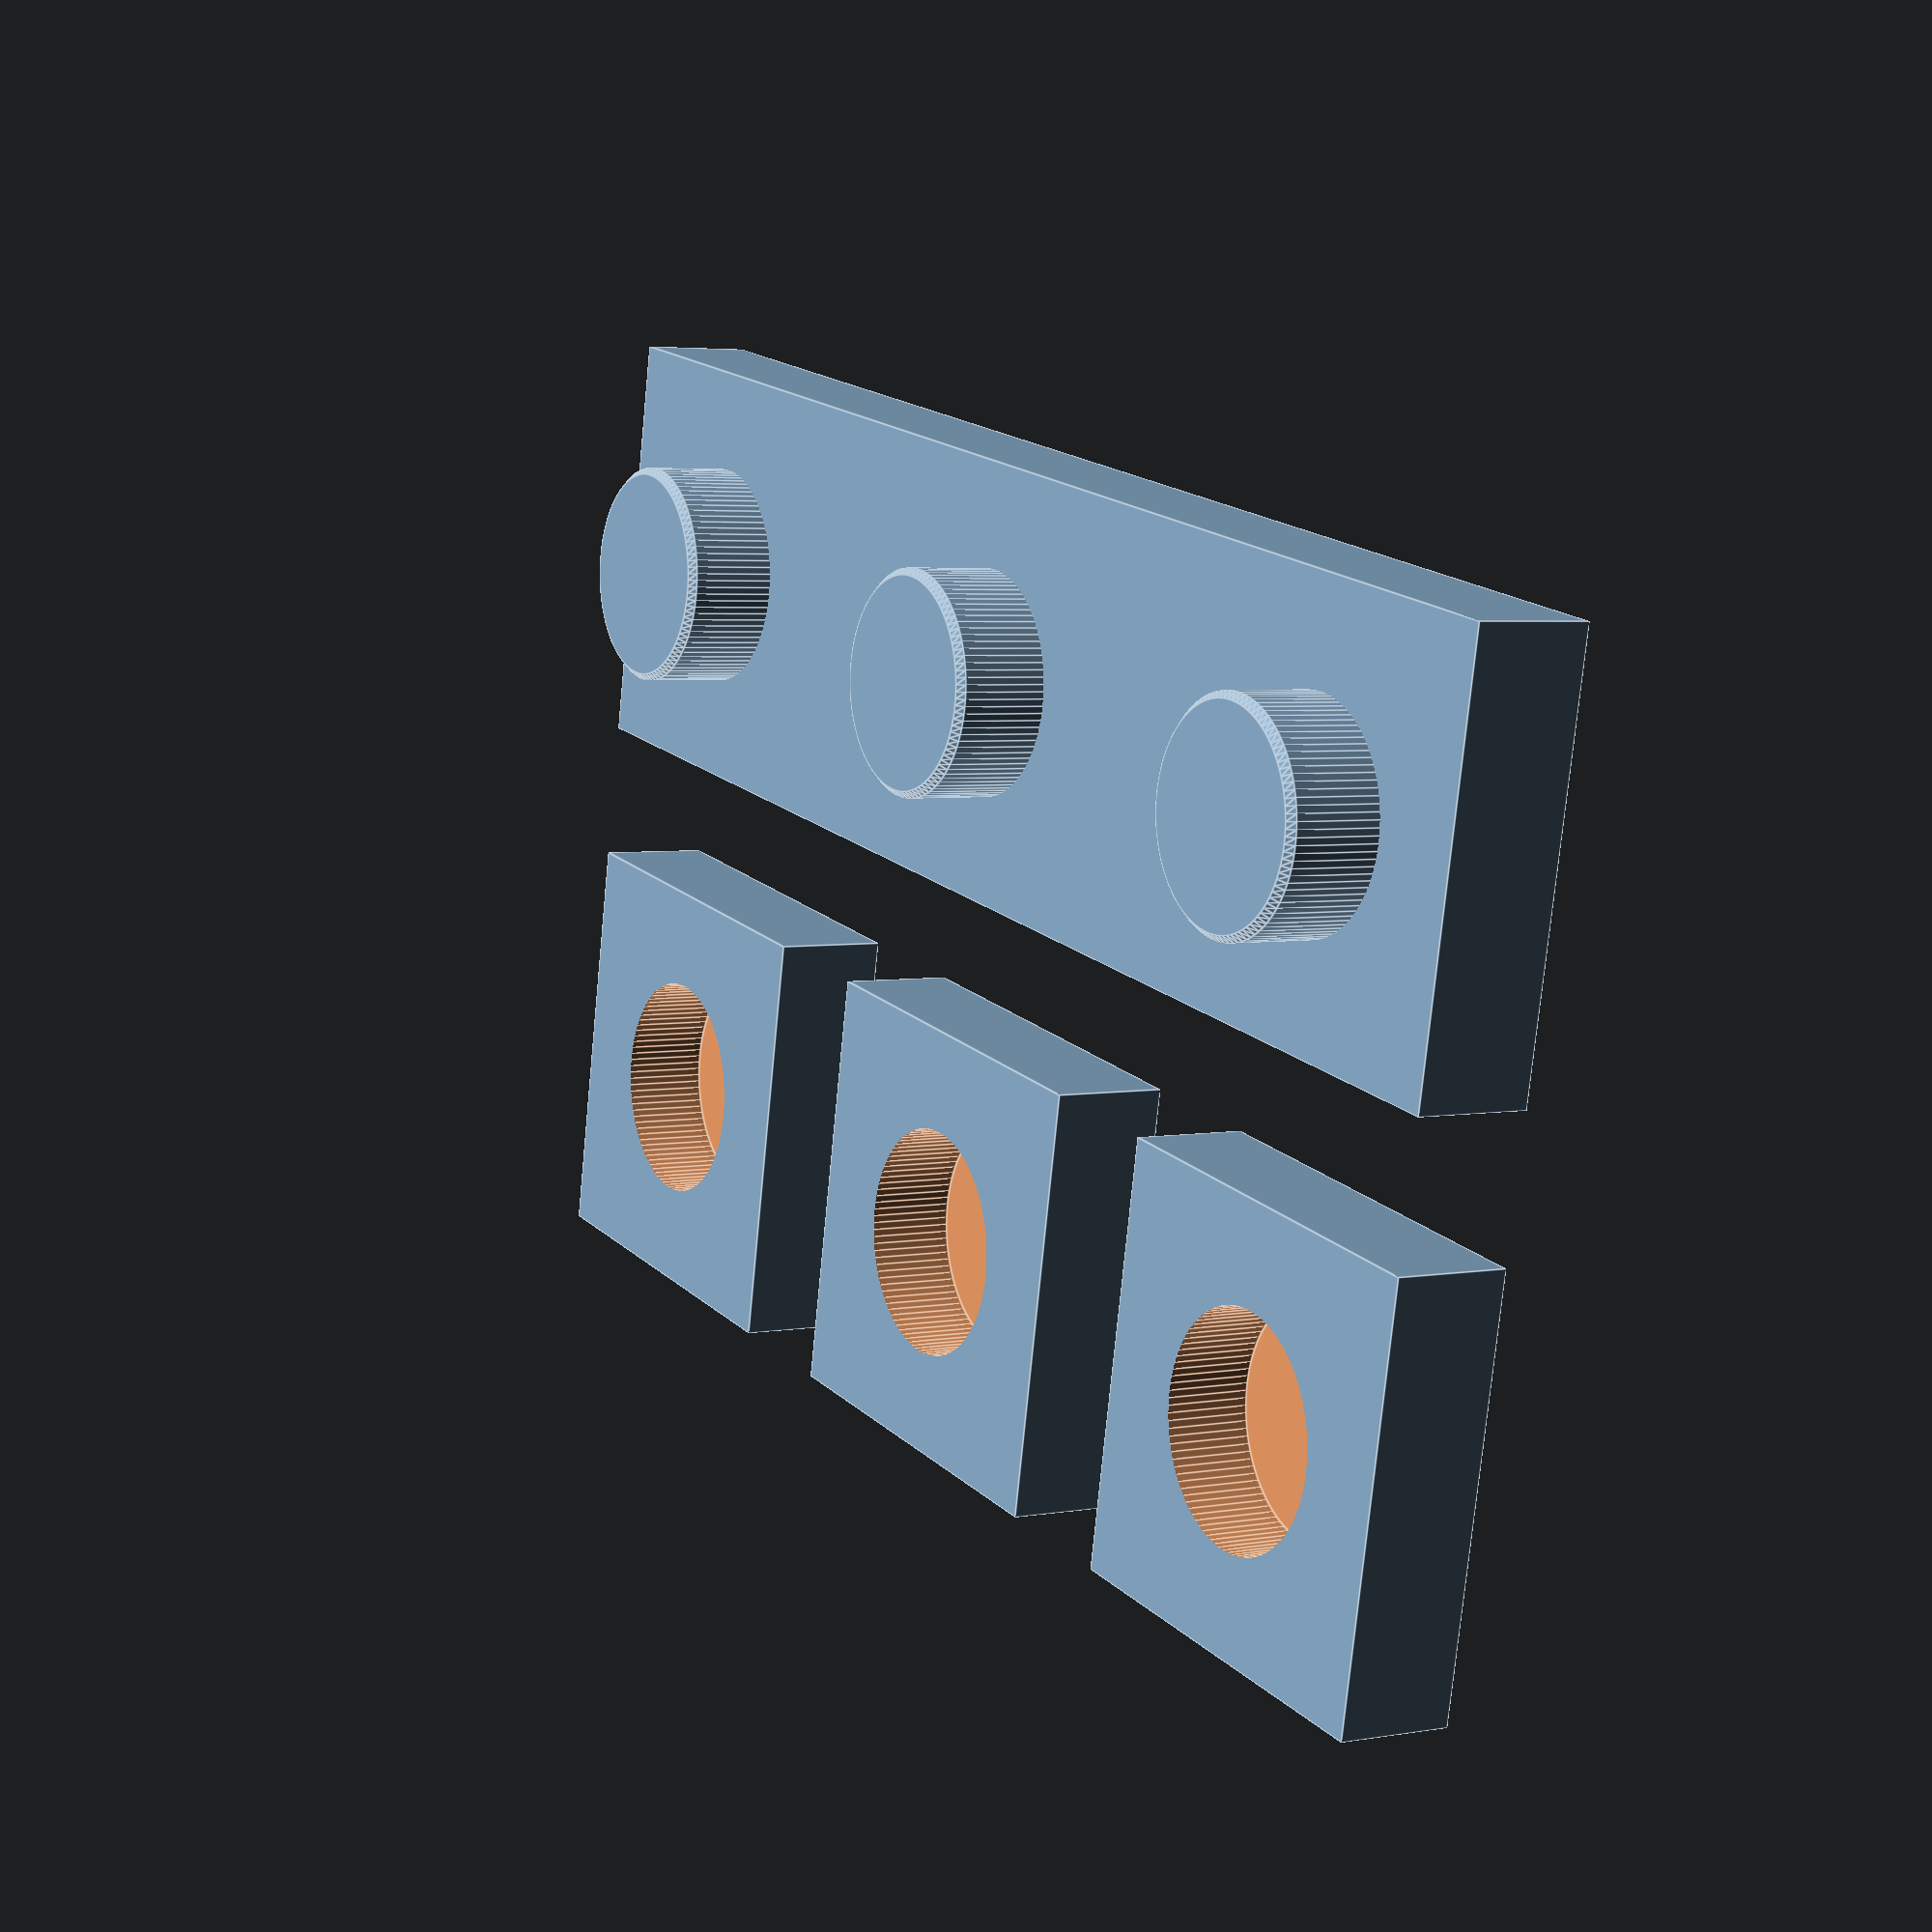
<openscad>
difference()
{
  cube([15, 15, 4]);
  translate([7.5, 7.5, 1])
  cylinder(3.1, 4, 4, $fn = 100);
}

translate([20, 0, 0])
difference()
{
  cube([15, 15, 4]);
  translate([7.5, 7.5, 1])
  cylinder(3.1, 4, 4, $fn = 100);
}

translate([40, 0, 0])
difference()
{
  cube([15, 15, 4]);
  translate([7.5, 7.5, 1])
  cylinder(3.1, 4, 4, $fn = 100);
}

module pin(x, y, h, r, t = 0.24)
{
  translate([x, y, 0])
  cylinder(h, r, r, $fn = 100);
  translate([x, y, h])
  cylinder(t, r, r - t, $fn = 100);
}

translate([0, 20, 0])
union()
{
  cube([55, 15, 4]);

  pin(7.5, 7.5, 7, 3.95); // <-- this one works nicely!
  pin(27.5, 7.5, 7, 3.9);
  pin(47.5, 7.5, 7, 3.85);
}
</openscad>
<views>
elev=176.0 azim=191.1 roll=120.1 proj=p view=edges
</views>
